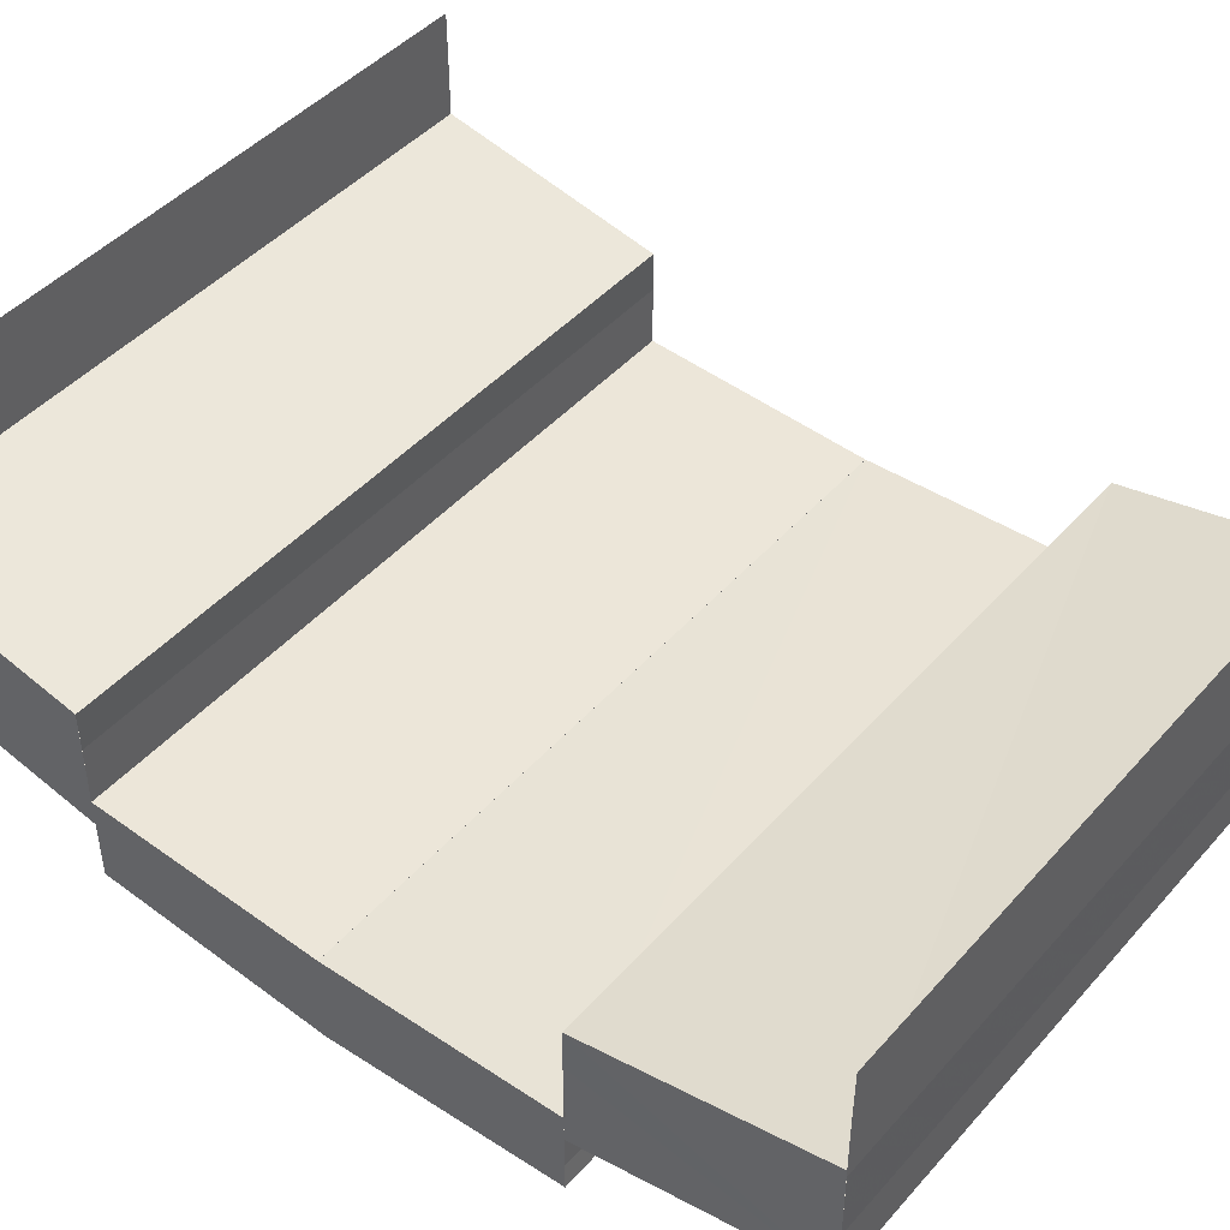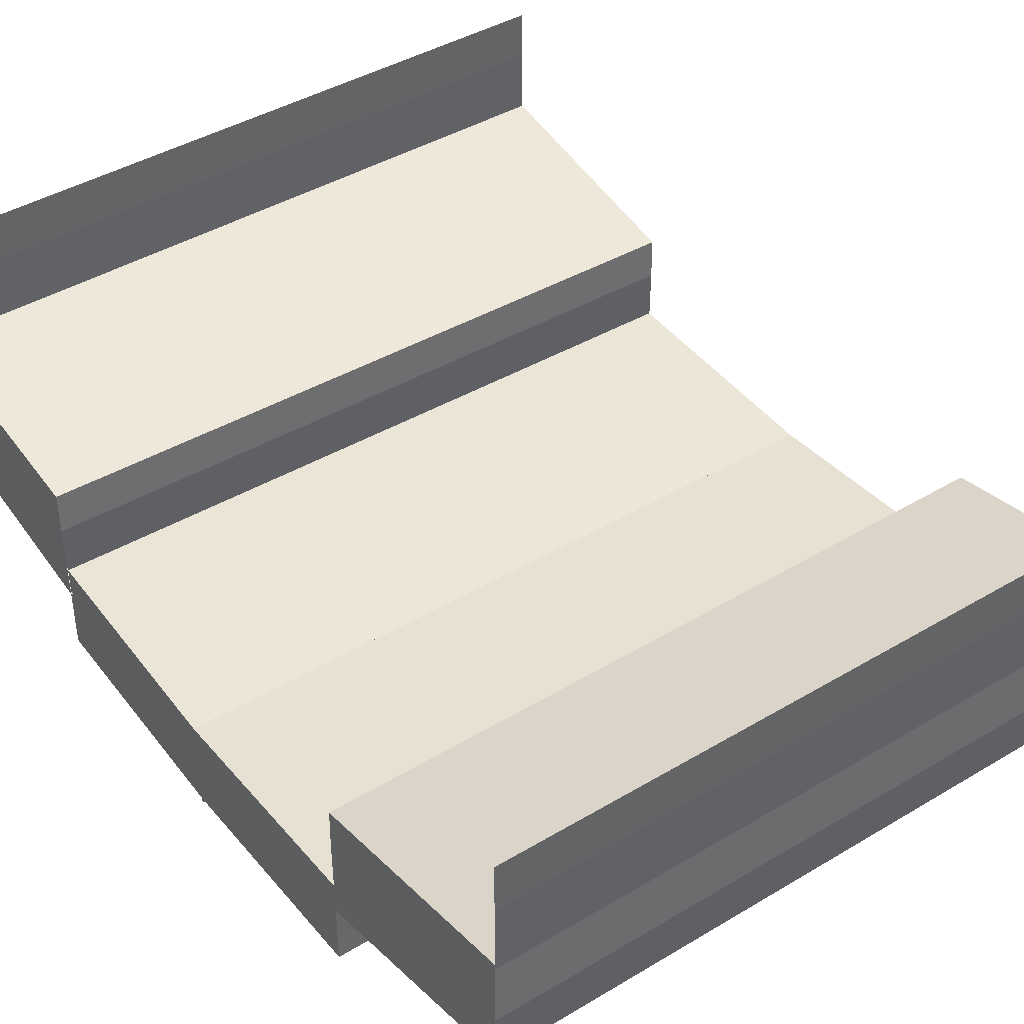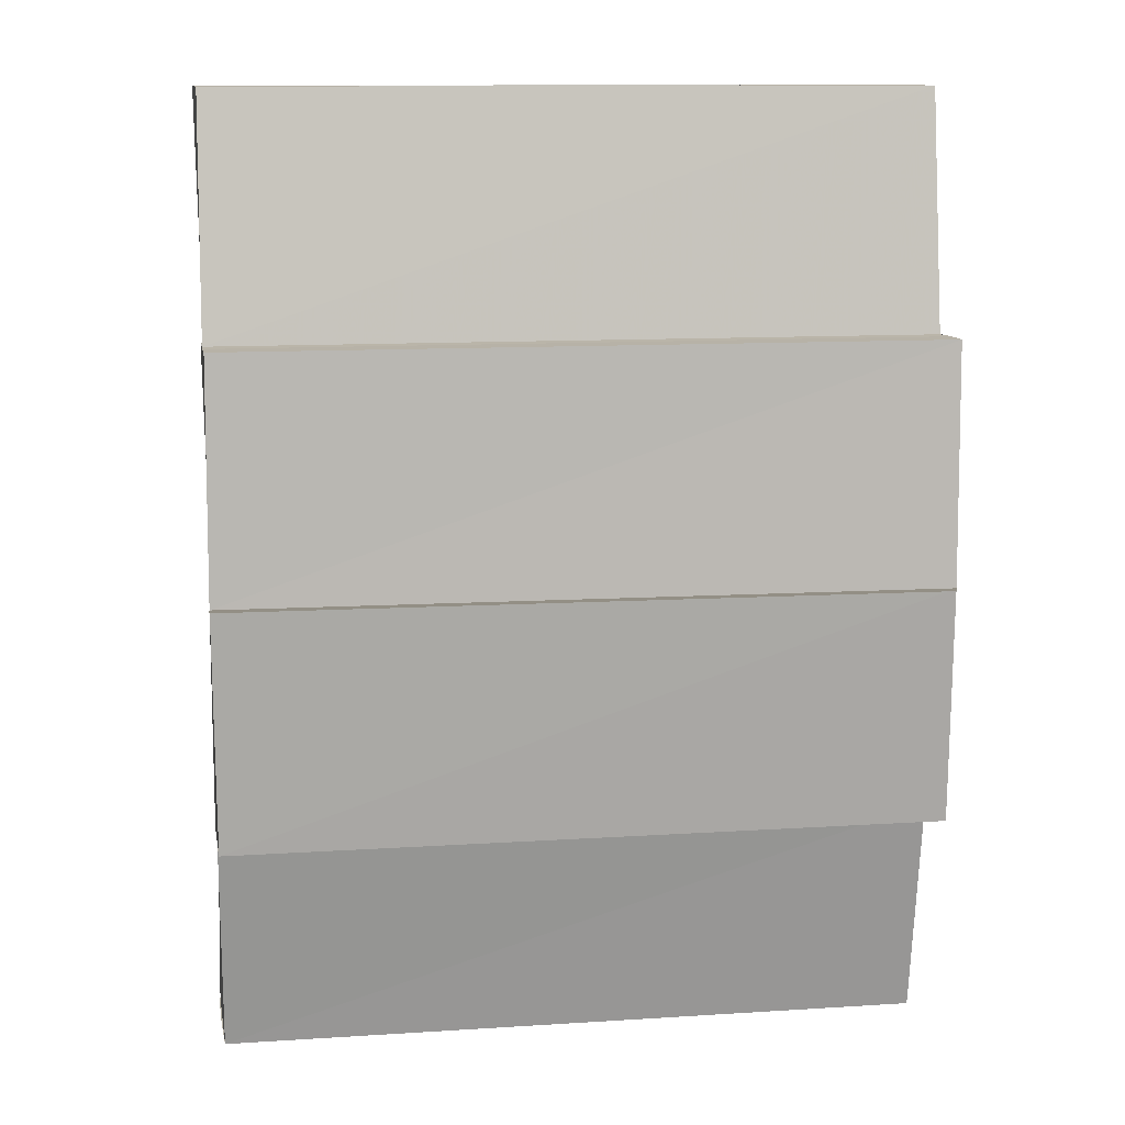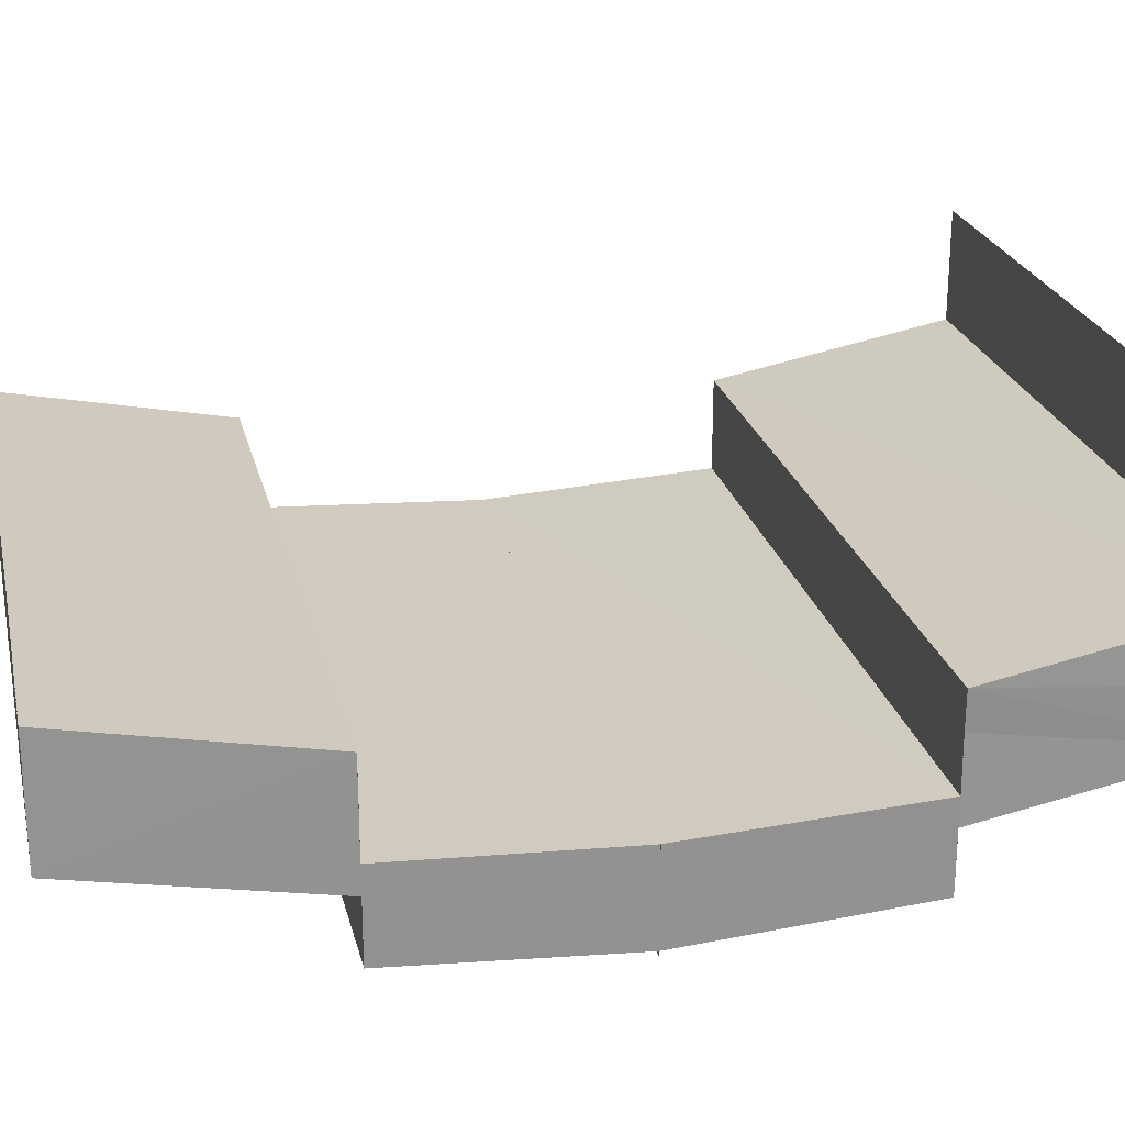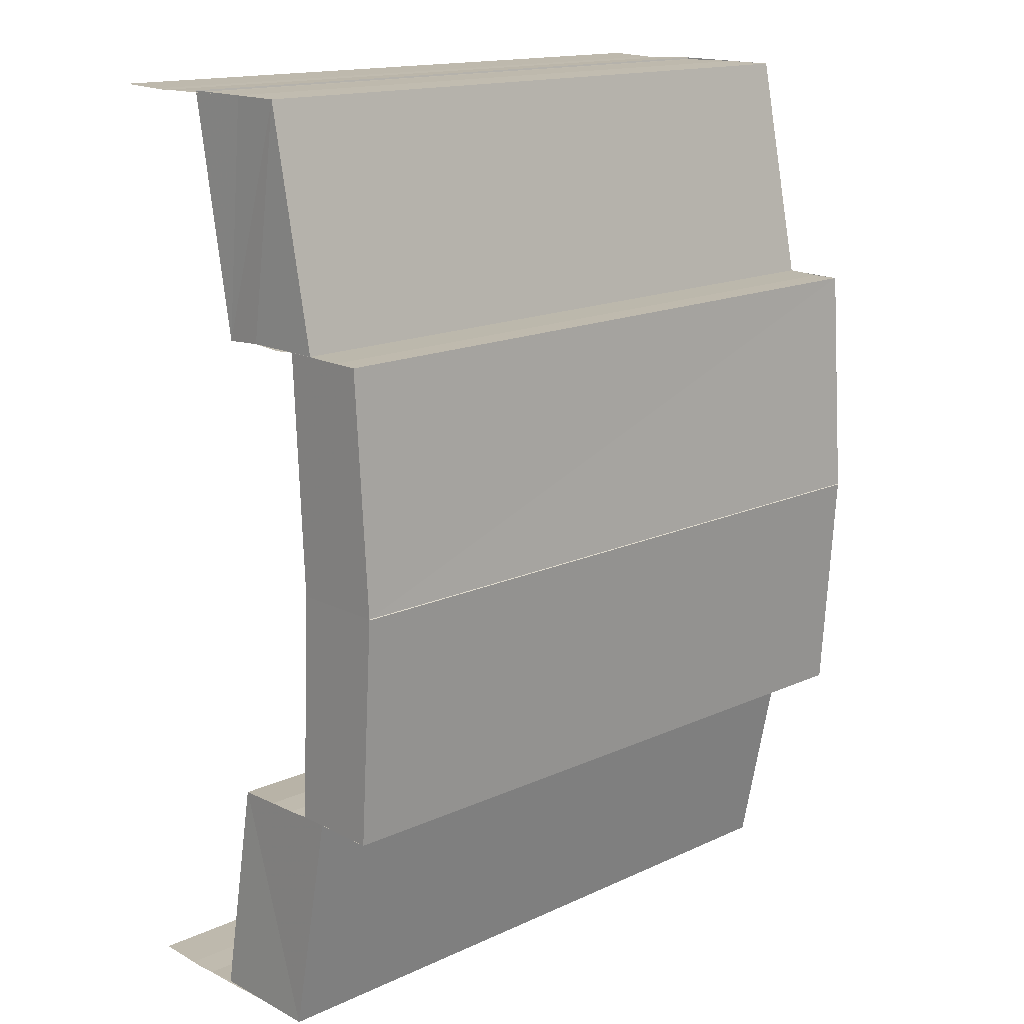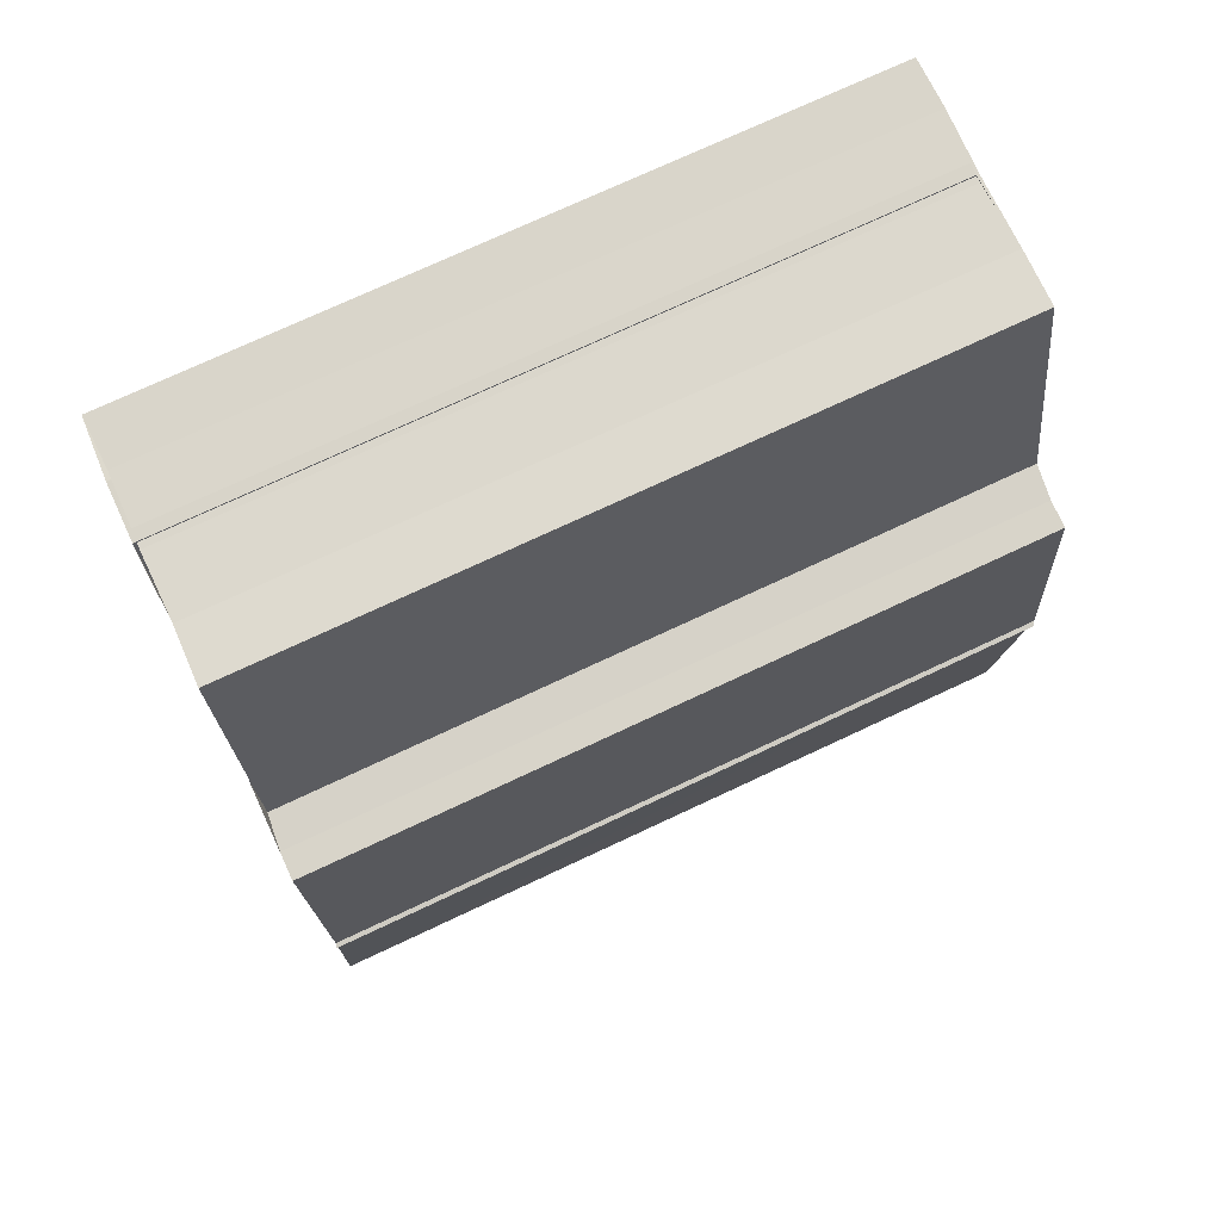
<metadata>
{"format":"obj","ext":"obj","renderer":"f3d","projection":"perspective","resolution":1024,"background":"white","views":[{"elev":45.3,"azim":128.6,"up":"+Z"},{"elev":41.9,"azim":144.3,"up":"+Z"},{"elev":11.6,"azim":171.3,"up":"+Y"},{"elev":23.7,"azim":77.3,"up":"+Z"},{"elev":15.6,"azim":136.3,"up":"+Y"},{"elev":73.7,"azim":154.9,"up":"+Y"}]}
</metadata>
<code>
o 11191
v 2174 1868 7.36
v 2174 1868 7.357
v 2174 1868 7.36
v 2174 1868 7.363
v 2174 1868 7.357
v 2174 1868 7.355
v 2174 1868 7.355
v 2174 1868 7.358
v 2174 1868 7.356
v 2174 1868 7.354
v 2174 1868 7.353
v 2174 1868 7.353
v 2174 1868 7.356
v 2174 1868 7.358
v 2174 1868 7.355
v 2174 1868 7.353
v 2174 1868 7.351
v 2174 1868 7.363
v 2174 1868 7.363
v 2174 1868 7.36
v 2174 1868 7.36
v 2174 1868 7.358
v 2174 1868 7.358
v 2174 1868 7.358
v 2174 1868 7.356
v 2174 1868 7.356
v 2174 1868 7.353
v 2174 1868 7.355
v 2174 1868 7.354
v 2174 1868 7.351
v 2174 1868 7.356
v 2174 1868 7.354
v 2174 1868 7.353
v 2174 1868 7.353
v 2174 1868 7.352
v 2174 1868 7.354
v 2174 1868 7.356
v 2174 1868 7.358
v 2174 1868 7.353
v 2174 1868 7.351
v 2174 1868 7.352
v 2174 1868 7.352
v 2174 1868 7.351
v 2174 1868 7.348
v 2174 1868 7.352
v 2174 1868 7.347
v 2174 1868 7.349
v 2174 1868 7.349
v 2174 1868 7.351
v 2174 1868 7.351
v 2174 1868 7.351
v 2174 1868 7.353
v 2174 1868 7.348
v 2174 1868 7.348
v 2174 1868 7.347
v 2174 1868 7.348
v 2174 1868 7.351
v 2174 1868 7.351
v 2174 1868 7.347
v 2174 1868 7.348
v 2174 1868 7.352
v 2174 1868 7.348
v 2174 1868 7.353
v 2174 1868 7.353
v 2174 1868 7.352
v 2174 1868 7.352
v 2174 1868 7.354
v 2174 1868 7.354
v 2174 1868 7.351
v 2174 1868 7.353
v 2174 1868 7.355
v 2174 1868 7.356
v 2174 1868 7.356
v 2174 1868 7.353
v 2174 1868 7.351
v 2174 1868 7.354
v 2174 1868 7.356
v 2174 1868 7.358
v 2174 1868 7.348
v 2174 1868 7.347
v 2174 1868 7.348
v 2174 1868 7.347
v 2174 1868 7.347
v 2174 1868 7.347
v 2174 1868 7.347
v 2174 1868 7.348
v 2174 1868 7.347
v 2174 1868 7.351
v 2174 1868 7.352
v 2174 1868 7.348
v 2174 1868 7.352
v 2174 1868 7.349
v 2174 1868 7.349
v 2174 1868 7.351
v 2174 1868 7.351
v 2174 1868 7.348
v 2174 1868 7.348
v 2174 1868 7.351
v 2174 1868 7.353
v 2174 1868 7.352
v 2174 1868 7.351
v 2174 1868 7.352
v 2174 1868 7.351
v 2174 1868 7.351
v 2174 1868 7.351
v 2174 1868 7.351
v 2174 1868 7.352
v 2174 1868 7.347
v 2174 1868 7.347
v 2174 1868 7.347
v 2174 1868 7.348
v 2174 1868 7.347
v 2174 1868 7.347
v 2174 1868 7.348
v 2174 1868 7.351
v 2174 1868 7.351
v 2174 1868 7.351
v 2174 1868 7.352
v 2174 1868 7.351
v 2174 1868 7.351
v 2174 1868 7.352
v 2174 1868 7.353
v 2174 1868 7.353
v 2174 1868 7.351
v 2174 1868 7.356
v 2174 1868 7.358
v 2174 1868 7.355
v 2174 1868 7.355
v 2174 1868 7.353
v 2174 1868 7.356
v 2174 1868 7.354
v 2174 1868 7.355
v 2174 1868 7.358
v 2174 1868 7.357
v 2174 1868 7.357
v 2174 1868 7.36
v 2174 1868 7.36
v 2174 1868 7.363
v 2174 1868 7.363
v 2174 1868 7.363
v 2174 1868 7.36
v 2174 1868 7.36
v 2174 1868 7.363
v 2174 1868 7.358
v 2174 1868 7.358
v 2174 1868 7.358
v 2174 1868 7.356
f 1 2 3
f 4 1 3
f 2 5 3
f 2 6 5
f 6 7 5
f 8 9 6
f 9 10 11
f 11 12 7
f 12 13 14
f 15 16 7
f 16 17 12
f 18 3 19
f 19 20 18
f 20 21 4
f 20 22 21
f 22 23 21
f 24 25 23
f 26 27 28
f 29 30 27
f 31 32 26
f 32 33 29
f 33 34 29
f 33 35 34
f 32 36 37
f 31 37 38
f 39 40 31
f 41 42 34
f 42 43 44
f 43 45 46
f 47 44 48
f 47 48 49
f 50 47 49
f 50 51 52
f 53 54 48
f 54 55 35
f 55 56 57
f 58 59 60
f 61 62 59
f 63 64 61
f 65 63 66
f 63 67 64
f 67 68 64
f 69 70 67
f 70 71 72
f 72 73 68
f 73 74 75
f 76 77 68
f 77 78 73
f 79 80 81
f 82 80 83
f 80 84 85
f 80 84 86
f 87 88 89
f 90 91 88
f 92 93 90
f 92 94 93
f 94 95 93
f 96 92 97
f 98 99 95
f 100 101 102
f 103 101 104
f 101 105 106
f 101 105 107
f 108 109 110
f 108 111 110
f 109 112 113
f 111 114 113
f 115 116 117
f 115 118 117
f 116 119 120
f 118 121 120
f 122 123 124
f 125 126 122
f 127 128 123
f 122 127 129
f 129 130 131
f 132 133 130
f 127 134 132
f 134 135 132
f 134 136 135
f 136 137 135
f 138 137 136
f 139 140 137
f 140 139 141
f 142 143 141
f 142 141 144
f 145 142 144
f 145 146 147

</code>
